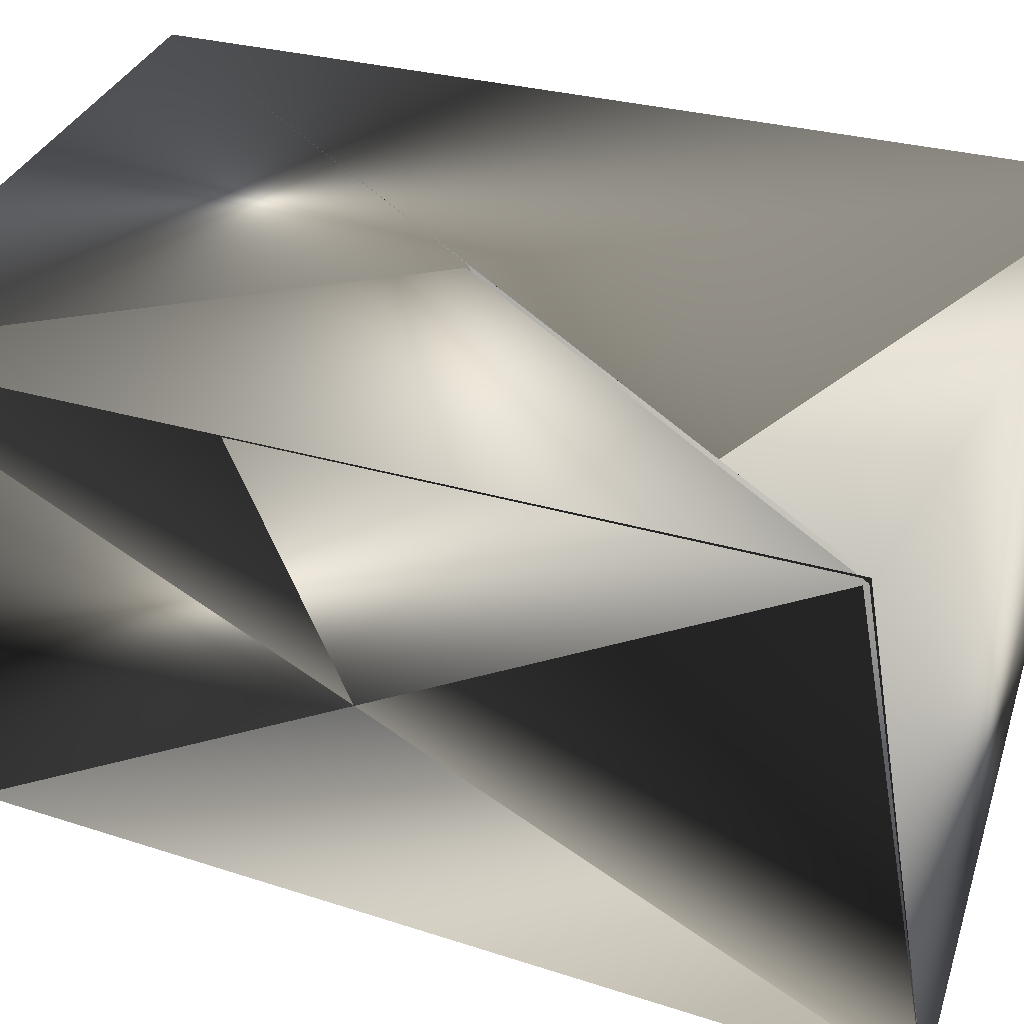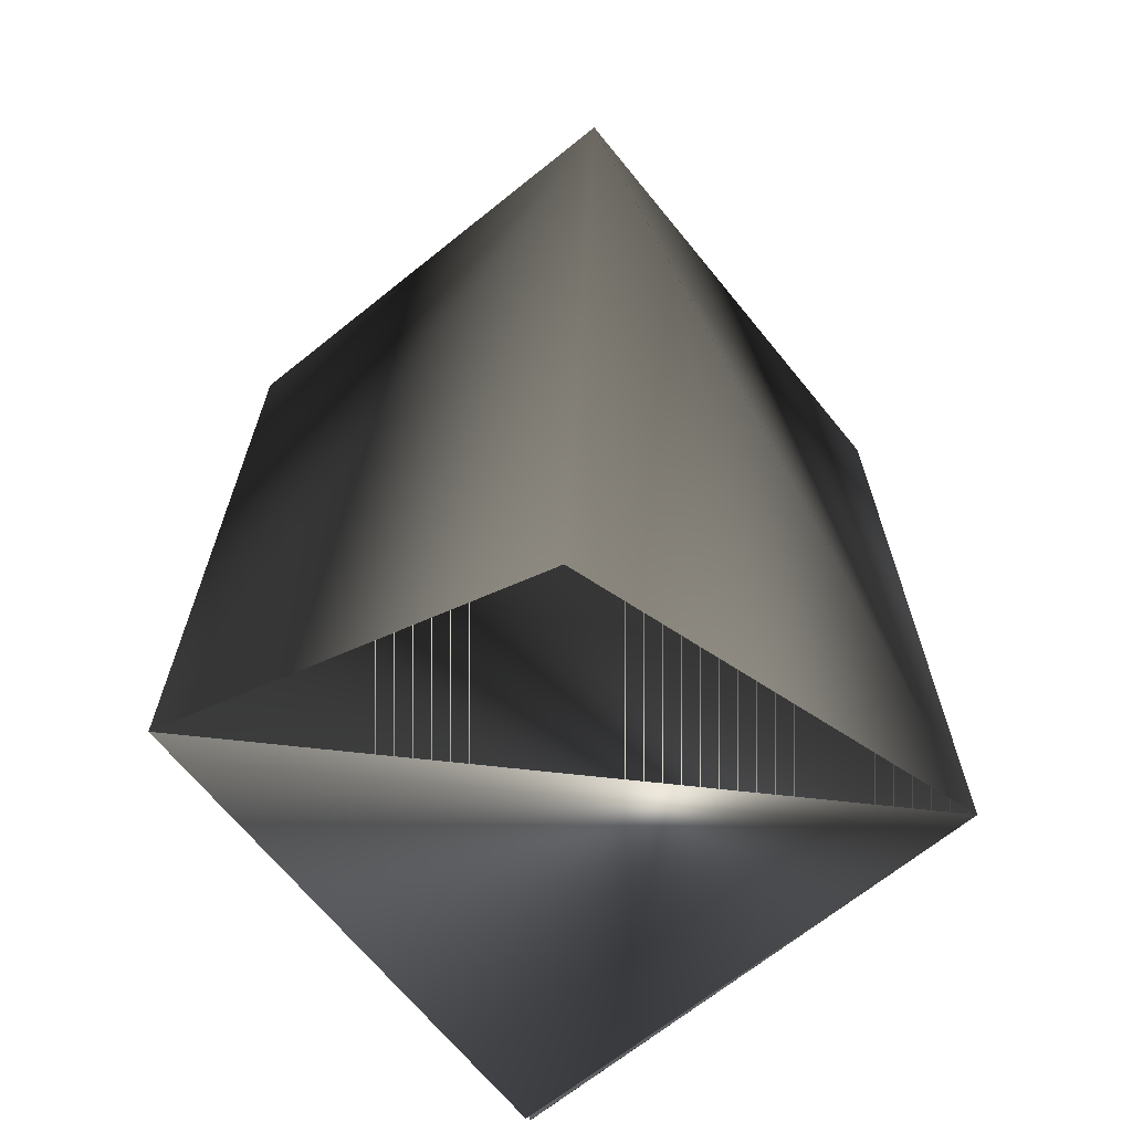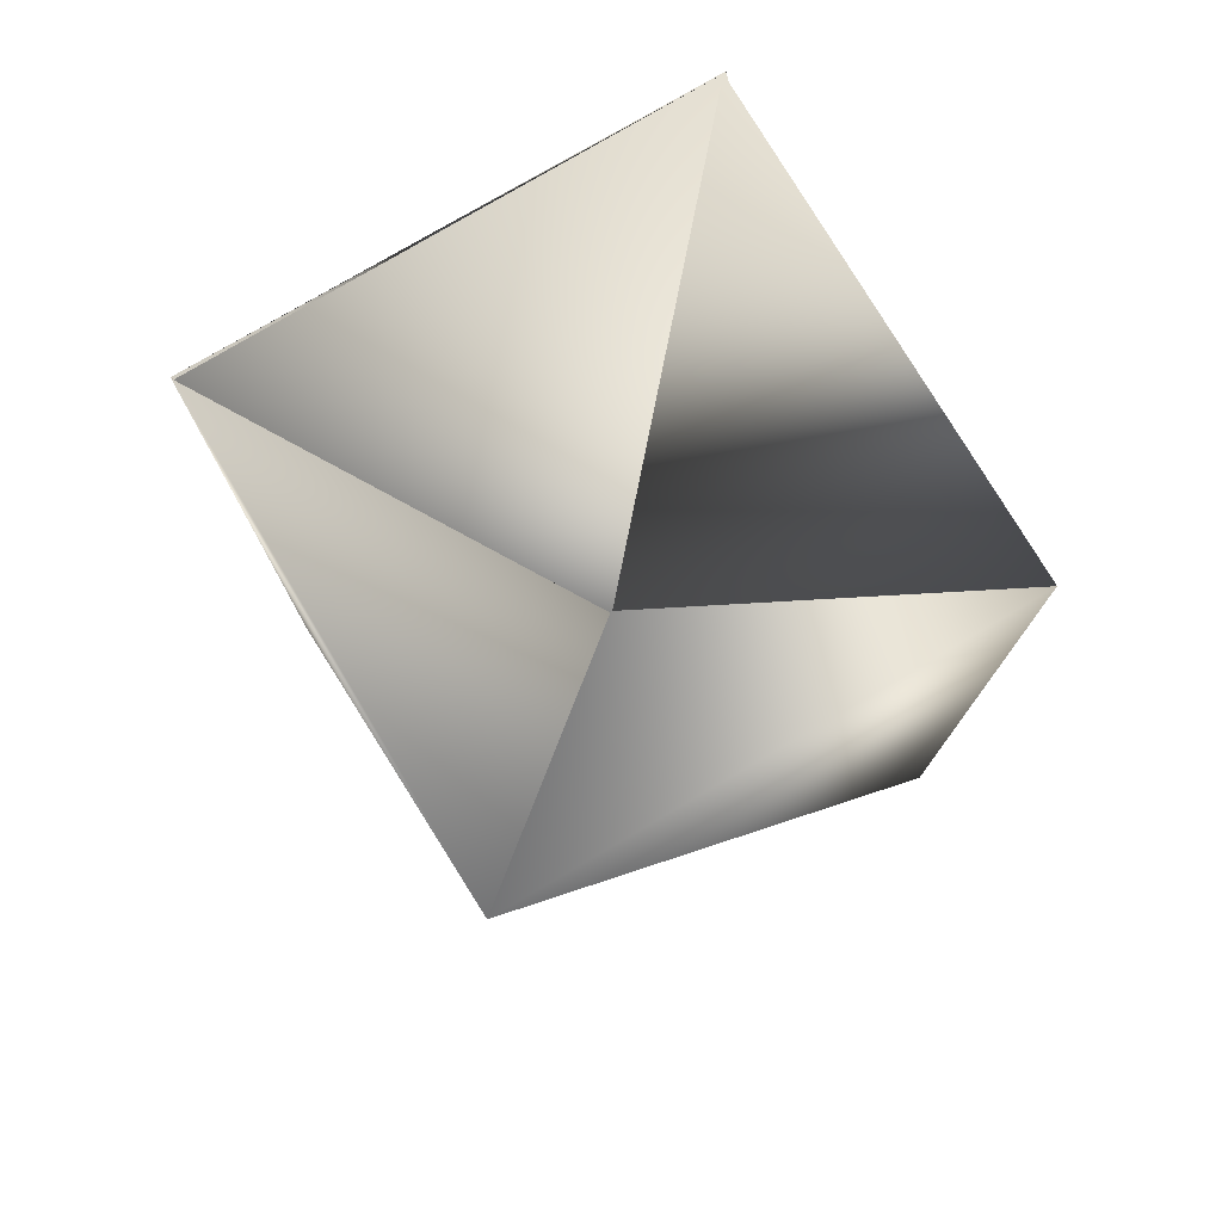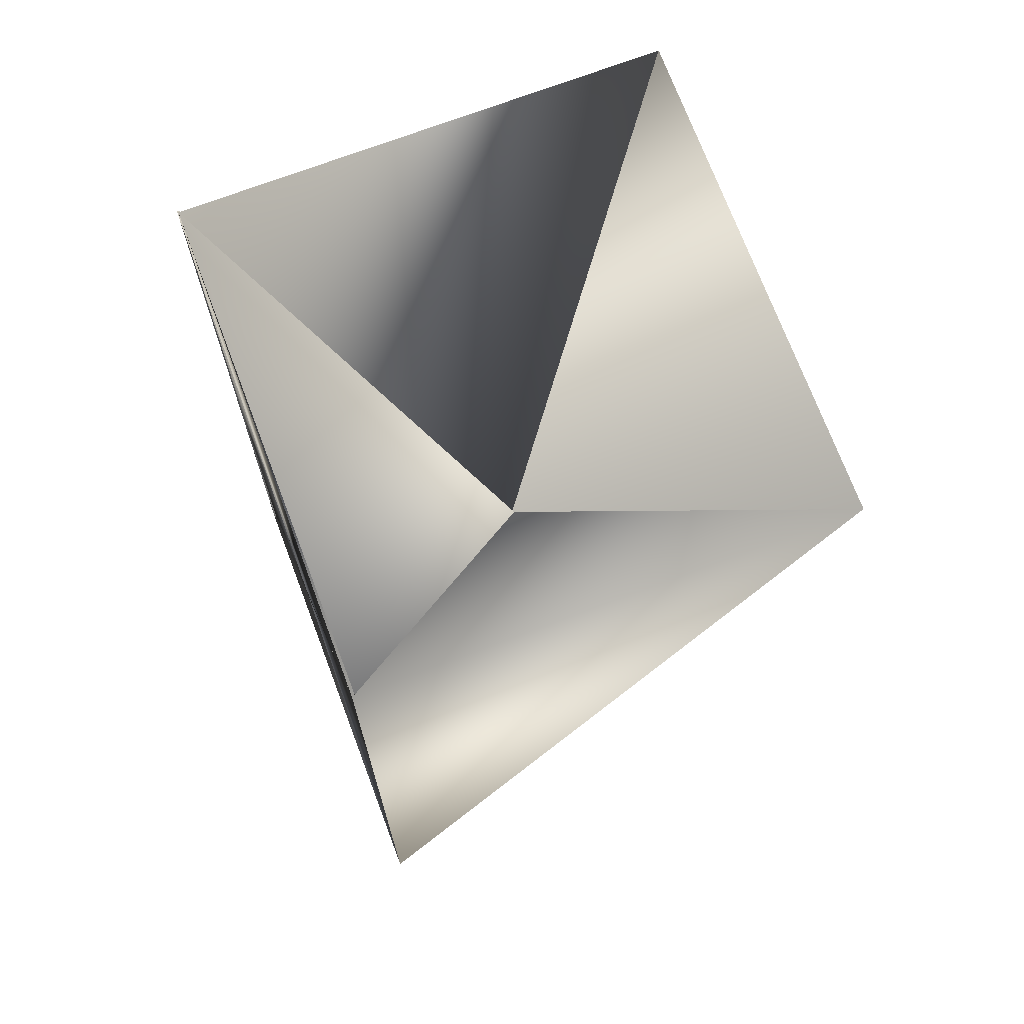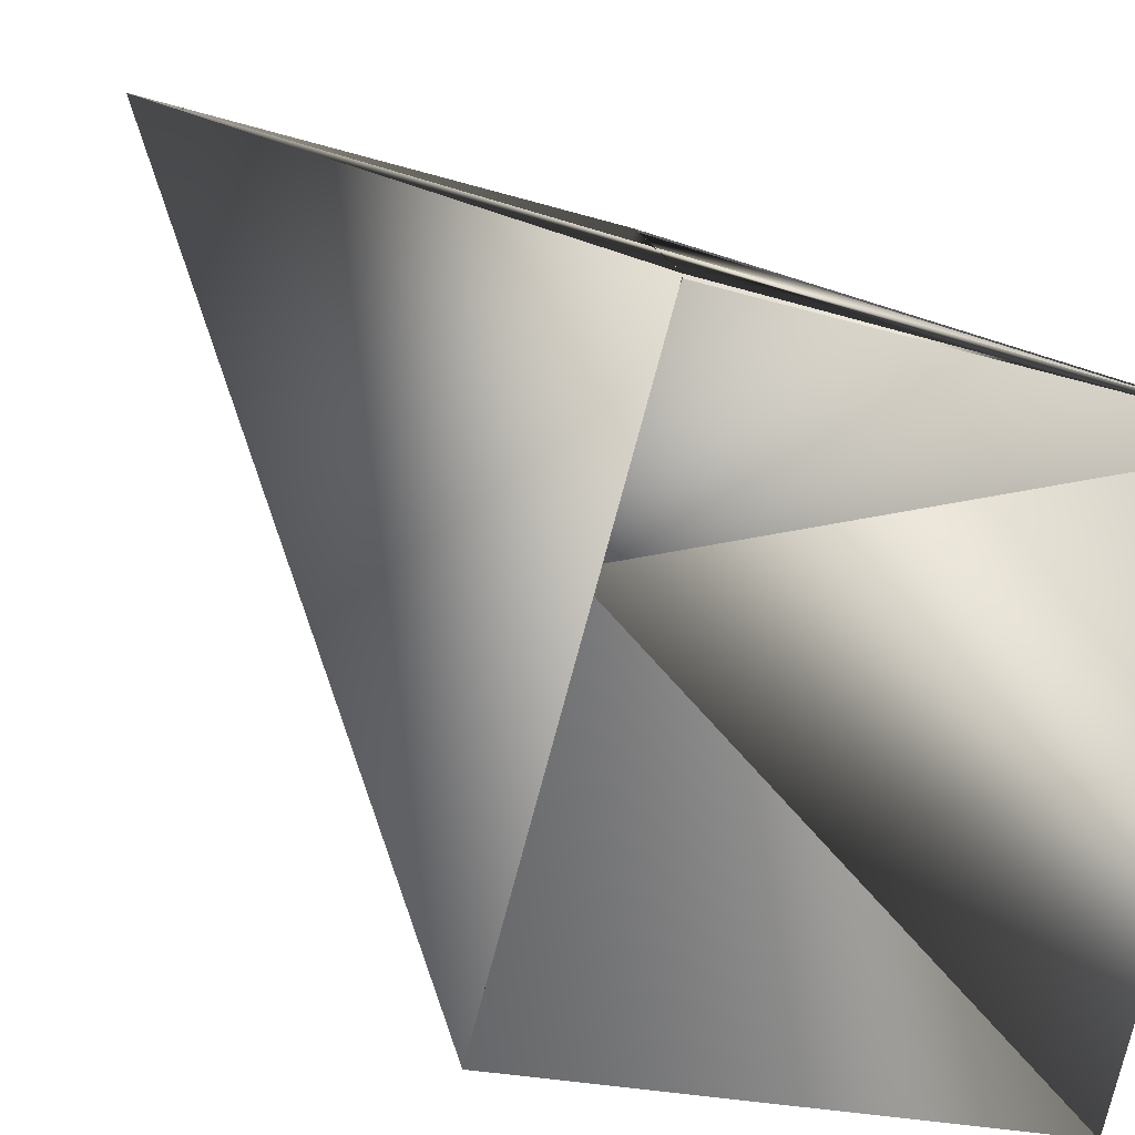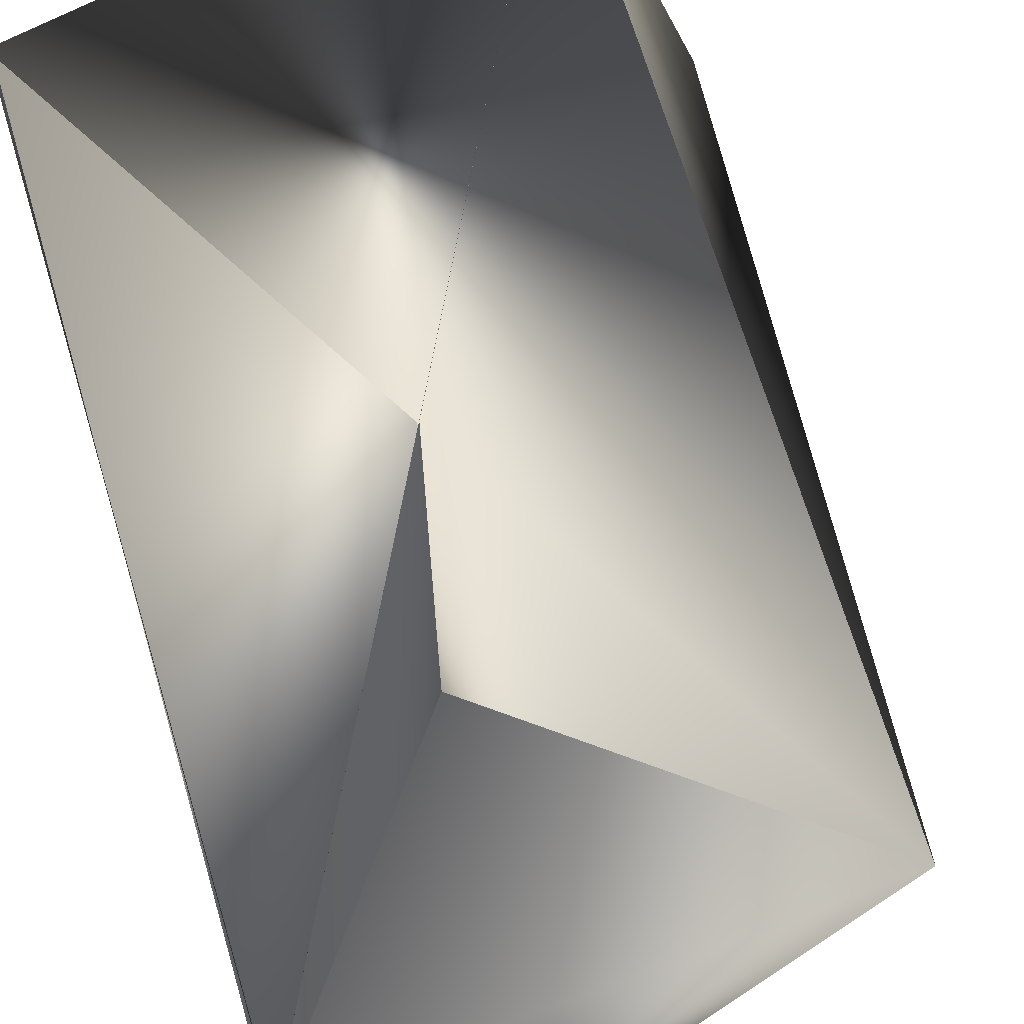
<metadata>
{"format":"obj","ext":"obj","renderer":"f3d","projection":"perspective","resolution":1024,"background":"white","views":[{"elev":22.5,"azim":120.6,"up":"+Y"},{"elev":-67.4,"azim":-68.6,"up":"+Z"},{"elev":77.1,"azim":-48.2,"up":"+Z"},{"elev":71.5,"azim":-128.2,"up":"+Z"},{"elev":15.6,"azim":-28.1,"up":"+Y"},{"elev":67.4,"azim":163.4,"up":"+Y"}]}
</metadata>
<code>
v 0.03225 -0.05851 0.1588
v 0.06059 0.02936 0.3308
v 0.06001 0.02995 0.1588
v -0.03035 0.05831 0.3308
v -0.02977 0.05831 0.1588
v 0.03225 -0.0591 0.1588
v -0.05812 -0.03015 0.3308
v 0.03225 -0.0591 0.3308
v 0.06001 0.02936 0.3308
v 0.06059 0.02936 0.1588
v -0.03035 0.05772 0.3308
f 1 2 3
f 1 4 2
f 1 3 4
f 5 2 4
f 5 4 6
f 5 4 6
f 5 6 2
f 5 6 4
f 5 7 4
f 5 8 6
f 5 9 8
f 5 4 9
f 5 3 7
f 5 6 3
f 2 6 3
f 3 7 6
f 3 6 7
f 6 10 11
f 6 11 4
f 6 4 3
f 7 3 6
f 7 6 4
f 7 10 6
f 7 8 10
f 7 6 8
f 10 8 9
f 10 9 11
f 11 9 6
f 11 6 4
f 9 4 6

</code>
